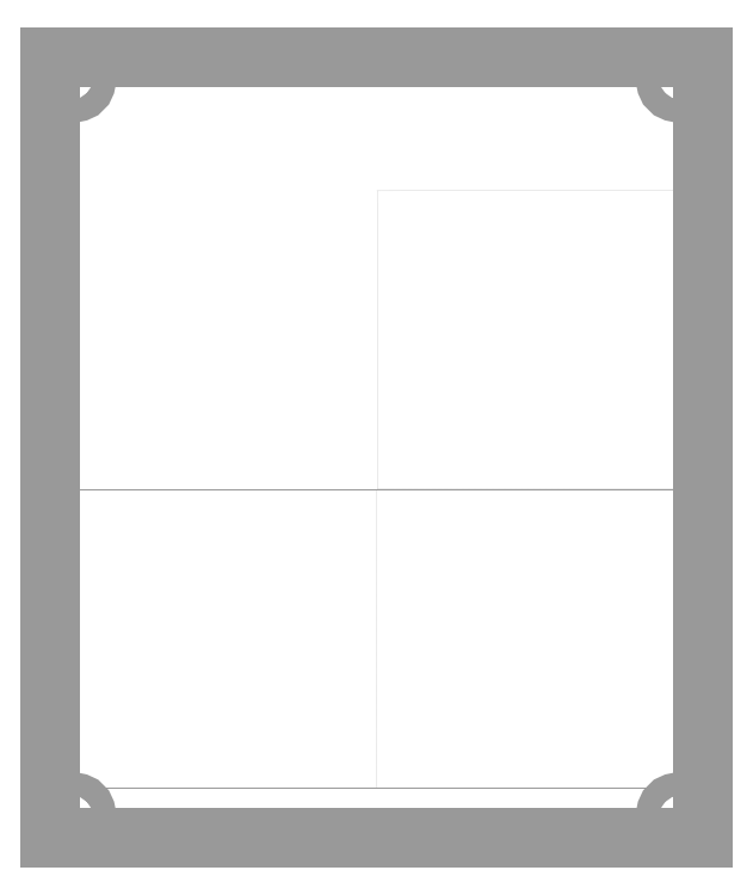
<metadata>
{"format":"dxf","ext":"dxf","renderer":"ezdxf+matplotlib","layout":"modelspace","background":"white","min_lineweight":24,"dpi":150}
</metadata>
<code>
0
SECTION
2
ENTITIES
0
LINE
8
20
10
1.27
20
20.32
30
0
11
71.3
21
20.32
31
0
0
LINE
8
20
10
71.3
20
20.32
30
0
11
71.3
21
104.1
31
0
0
LINE
8
20
10
71.3
20
104.1
30
0
11
1.27
21
104.1
31
0
0
LINE
8
20
10
1.27
20
104.1
30
0
11
1.27
21
20.32
31
0
0
POLYLINE
8
21
66
1
10
0
20
0
30
0
40
0.0254
41
0.0254
70
0
0
VERTEX
8
21
10
36.26
20
89.76
30
0
0
VERTEX
8
21
10
36.26
20
57.76
30
0
0
SEQEND
8
0
0
POLYLINE
8
21
66
1
10
0
20
0
30
0
40
0.0127
41
0.0127
70
0
0
VERTEX
8
21
10
36.25
20
57.76
30
0
42
1
0
VERTEX
8
21
10
36.26
20
57.76
30
0
0
SEQEND
8
0
0
POLYLINE
8
21
66
1
10
0
20
0
30
0
40
0.0127
41
0.0127
70
0
0
VERTEX
8
21
10
36.26
20
89.76
30
0
42
1
0
VERTEX
8
21
10
36.25
20
89.76
30
0
0
SEQEND
8
0
0
POLYLINE
8
21
66
1
10
0
20
0
30
0
40
0.0254
41
0.0254
70
0
0
VERTEX
8
21
10
36.26
20
57.76
30
0
0
VERTEX
8
21
10
4.229
20
57.76
30
0
0
SEQEND
8
0
0
POLYLINE
8
21
66
1
10
0
20
0
30
0
40
0.0127
41
0.0127
70
0
0
VERTEX
8
21
10
4.229
20
57.77
30
0
42
1
0
VERTEX
8
21
10
4.229
20
57.75
30
0
0
SEQEND
8
0
0
POLYLINE
8
21
66
1
10
0
20
0
30
0
40
0.0127
41
0.0127
70
0
0
VERTEX
8
21
10
36.26
20
57.75
30
0
42
1
0
VERTEX
8
21
10
36.26
20
57.77
30
0
0
SEQEND
8
0
0
POLYLINE
8
21
66
1
10
0
20
0
30
0
40
0.0254
41
0.0254
70
0
0
VERTEX
8
21
10
4.229
20
57.76
30
0
0
VERTEX
8
21
10
4.229
20
89.76
30
0
0
SEQEND
8
0
0
POLYLINE
8
21
66
1
10
0
20
0
30
0
40
0.0127
41
0.0127
70
0
0
VERTEX
8
21
10
4.236
20
89.76
30
0
42
1
0
VERTEX
8
21
10
4.223
20
89.76
30
0
0
SEQEND
8
0
0
POLYLINE
8
21
66
1
10
0
20
0
30
0
40
0.0127
41
0.0127
70
0
0
VERTEX
8
21
10
4.223
20
57.76
30
0
42
1
0
VERTEX
8
21
10
4.236
20
57.76
30
0
0
SEQEND
8
0
0
POLYLINE
8
21
66
1
10
0
20
0
30
0
40
0.0254
41
0.0254
70
0
0
VERTEX
8
21
10
4.229
20
89.76
30
0
0
VERTEX
8
21
10
36.26
20
89.76
30
0
0
SEQEND
8
0
0
POLYLINE
8
21
66
1
10
0
20
0
30
0
40
0.0127
41
0.0127
70
0
0
VERTEX
8
21
10
36.26
20
89.76
30
0
42
1
0
VERTEX
8
21
10
36.26
20
89.77
30
0
0
SEQEND
8
0
0
POLYLINE
8
21
66
1
10
0
20
0
30
0
40
0.0127
41
0.0127
70
0
0
VERTEX
8
21
10
4.229
20
89.77
30
0
42
1
0
VERTEX
8
21
10
4.229
20
89.76
30
0
0
SEQEND
8
0
0
POLYLINE
8
21
66
1
10
0
20
0
30
0
40
0.0254
41
0.0254
70
0
0
VERTEX
8
21
10
4.229
20
57.67
30
0
0
VERTEX
8
21
10
36.26
20
57.67
30
0
0
SEQEND
8
0
0
POLYLINE
8
21
66
1
10
0
20
0
30
0
40
0.0127
41
0.0127
70
0
0
VERTEX
8
21
10
36.26
20
57.66
30
0
42
1
0
VERTEX
8
21
10
36.26
20
57.68
30
0
0
SEQEND
8
0
0
POLYLINE
8
21
66
1
10
0
20
0
30
0
40
0.0127
41
0.0127
70
0
0
VERTEX
8
21
10
4.229
20
57.68
30
0
42
1
0
VERTEX
8
21
10
4.229
20
57.66
30
0
0
SEQEND
8
0
0
POLYLINE
8
21
66
1
10
0
20
0
30
0
40
0.0254
41
0.0254
70
0
0
VERTEX
8
21
10
36.26
20
57.67
30
0
0
VERTEX
8
21
10
36.25
20
25.67
30
0
0
SEQEND
8
0
0
POLYLINE
8
21
66
1
10
0
20
0
30
0
40
0.0127
41
0.0127
70
0
0
VERTEX
8
21
10
36.24
20
25.67
30
0
42
1
0
VERTEX
8
21
10
36.25
20
25.67
30
0
0
SEQEND
8
0
0
POLYLINE
8
21
66
1
10
0
20
0
30
0
40
0.0127
41
0.0127
70
0
0
VERTEX
8
21
10
36.26
20
57.67
30
0
42
1
0
VERTEX
8
21
10
36.25
20
57.67
30
0
0
SEQEND
8
0
0
POLYLINE
8
21
66
1
10
0
20
0
30
0
40
0.0254
41
0.0254
70
0
0
VERTEX
8
21
10
36.25
20
25.67
30
0
0
VERTEX
8
21
10
4.242
20
25.67
30
0
0
SEQEND
8
0
0
POLYLINE
8
21
66
1
10
0
20
0
30
0
40
0.0127
41
0.0127
70
0
0
VERTEX
8
21
10
4.242
20
25.67
30
0
42
1
0
VERTEX
8
21
10
4.242
20
25.66
30
0
0
SEQEND
8
0
0
POLYLINE
8
21
66
1
10
0
20
0
30
0
40
0.0127
41
0.0127
70
0
0
VERTEX
8
21
10
36.25
20
25.66
30
0
42
1
0
VERTEX
8
21
10
36.25
20
25.67
30
0
0
SEQEND
8
0
0
POLYLINE
8
21
66
1
10
0
20
0
30
0
40
0.0254
41
0.0254
70
0
0
VERTEX
8
21
10
4.242
20
25.67
30
0
0
VERTEX
8
21
10
4.229
20
57.67
30
0
0
SEQEND
8
0
0
POLYLINE
8
21
66
1
10
0
20
0
30
0
40
0.0127
41
0.0127
70
0
0
VERTEX
8
21
10
4.235
20
57.67
30
0
42
1
0
VERTEX
8
21
10
4.223
20
57.67
30
0
0
SEQEND
8
0
0
POLYLINE
8
21
66
1
10
0
20
0
30
0
40
0.0127
41
0.0127
70
0
0
VERTEX
8
21
10
4.236
20
25.67
30
0
42
1
0
VERTEX
8
21
10
4.248
20
25.67
30
0
0
SEQEND
8
0
0
POLYLINE
8
21
66
1
10
0
20
0
30
0
40
0.0254
41
0.0254
70
0
0
VERTEX
8
21
10
36.32
20
89.76
30
0
0
VERTEX
8
21
10
68.35
20
89.8
30
0
0
SEQEND
8
0
0
POLYLINE
8
21
66
1
10
0
20
0
30
0
40
0.0127
41
0.0127
70
0
0
VERTEX
8
21
10
68.35
20
89.8
30
0
42
1
0
VERTEX
8
21
10
68.35
20
89.81
30
0
0
SEQEND
8
0
0
POLYLINE
8
21
66
1
10
0
20
0
30
0
40
0.0127
41
0.0127
70
0
0
VERTEX
8
21
10
36.32
20
89.77
30
0
42
1
0
VERTEX
8
21
10
36.32
20
89.76
30
0
0
SEQEND
8
0
0
POLYLINE
8
21
66
1
10
0
20
0
30
0
40
0.0254
41
0.0254
70
0
0
VERTEX
8
21
10
68.35
20
89.8
30
0
0
VERTEX
8
21
10
68.36
20
57.78
30
0
0
SEQEND
8
0
0
POLYLINE
8
21
66
1
10
0
20
0
30
0
40
0.0127
41
0.0127
70
0
0
VERTEX
8
21
10
68.36
20
57.78
30
0
42
1
0
VERTEX
8
21
10
68.37
20
57.78
30
0
0
SEQEND
8
0
0
POLYLINE
8
21
66
1
10
0
20
0
30
0
40
0.0127
41
0.0127
70
0
0
VERTEX
8
21
10
68.36
20
89.8
30
0
42
1
0
VERTEX
8
21
10
68.35
20
89.8
30
0
0
SEQEND
8
0
0
POLYLINE
8
21
66
1
10
0
20
0
30
0
40
0.0254
41
0.0254
70
0
0
VERTEX
8
21
10
68.36
20
57.78
30
0
0
VERTEX
8
21
10
36.33
20
57.76
30
0
0
SEQEND
8
0
0
POLYLINE
8
21
66
1
10
0
20
0
30
0
40
0.0127
41
0.0127
70
0
0
VERTEX
8
21
10
36.33
20
57.77
30
0
42
1
0
VERTEX
8
21
10
36.33
20
57.75
30
0
0
SEQEND
8
0
0
POLYLINE
8
21
66
1
10
0
20
0
30
0
40
0.0127
41
0.0127
70
0
0
VERTEX
8
21
10
68.36
20
57.78
30
0
42
1
0
VERTEX
8
21
10
68.36
20
57.79
30
0
0
SEQEND
8
0
0
POLYLINE
8
21
66
1
10
0
20
0
30
0
40
0.0254
41
0.0254
70
0
0
VERTEX
8
21
10
36.33
20
57.76
30
0
0
VERTEX
8
21
10
36.32
20
89.76
30
0
0
SEQEND
8
0
0
POLYLINE
8
21
66
1
10
0
20
0
30
0
40
0.0127
41
0.0127
70
0
0
VERTEX
8
21
10
36.33
20
89.76
30
0
42
1
0
VERTEX
8
21
10
36.32
20
89.76
30
0
0
SEQEND
8
0
0
POLYLINE
8
21
66
1
10
0
20
0
30
0
40
0.0127
41
0.0127
70
0
0
VERTEX
8
21
10
36.33
20
57.76
30
0
42
1
0
VERTEX
8
21
10
36.34
20
57.76
30
0
0
SEQEND
8
0
0
POLYLINE
8
21
66
1
10
0
20
0
30
0
40
0.0254
41
0.0254
70
0
0
VERTEX
8
21
10
36.33
20
57.67
30
0
0
VERTEX
8
21
10
68.35
20
57.67
30
0
0
SEQEND
8
0
0
POLYLINE
8
21
66
1
10
0
20
0
30
0
40
0.0127
41
0.0127
70
0
0
VERTEX
8
21
10
68.35
20
57.66
30
0
42
1
0
VERTEX
8
21
10
68.35
20
57.68
30
0
0
SEQEND
8
0
0
POLYLINE
8
21
66
1
10
0
20
0
30
0
40
0.0127
41
0.0127
70
0
0
VERTEX
8
21
10
36.33
20
57.68
30
0
42
1
0
VERTEX
8
21
10
36.33
20
57.66
30
0
0
SEQEND
8
0
0
POLYLINE
8
21
66
1
10
0
20
0
30
0
40
0.0254
41
0.0254
70
0
0
VERTEX
8
21
10
68.35
20
57.67
30
0
0
VERTEX
8
21
10
68.35
20
25.67
30
0
0
SEQEND
8
0
0
POLYLINE
8
21
66
1
10
0
20
0
30
0
40
0.0127
41
0.0127
70
0
0
VERTEX
8
21
10
68.35
20
25.67
30
0
42
1
0
VERTEX
8
21
10
68.36
20
25.67
30
0
0
SEQEND
8
0
0
POLYLINE
8
21
66
1
10
0
20
0
30
0
40
0.0127
41
0.0127
70
0
0
VERTEX
8
21
10
68.36
20
57.67
30
0
42
1
0
VERTEX
8
21
10
68.35
20
57.67
30
0
0
SEQEND
8
0
0
POLYLINE
8
21
66
1
10
0
20
0
30
0
40
0.0254
41
0.0254
70
0
0
VERTEX
8
21
10
68.35
20
25.67
30
0
0
VERTEX
8
21
10
36.33
20
25.67
30
0
0
SEQEND
8
0
0
POLYLINE
8
21
66
1
10
0
20
0
30
0
40
0.0127
41
0.0127
70
0
0
VERTEX
8
21
10
36.33
20
25.67
30
0
42
1
0
VERTEX
8
21
10
36.33
20
25.66
30
0
0
SEQEND
8
0
0
POLYLINE
8
21
66
1
10
0
20
0
30
0
40
0.0127
41
0.0127
70
0
0
VERTEX
8
21
10
68.35
20
25.66
30
0
42
1
0
VERTEX
8
21
10
68.35
20
25.67
30
0
0
SEQEND
8
0
0
POLYLINE
8
21
66
1
10
0
20
0
30
0
40
0.0254
41
0.0254
70
0
0
VERTEX
8
21
10
36.33
20
25.67
30
0
0
VERTEX
8
21
10
36.33
20
57.67
30
0
0
SEQEND
8
0
0
POLYLINE
8
21
66
1
10
0
20
0
30
0
40
0.0127
41
0.0127
70
0
0
VERTEX
8
21
10
36.34
20
57.67
30
0
42
1
0
VERTEX
8
21
10
36.33
20
57.67
30
0
0
SEQEND
8
0
0
POLYLINE
8
21
66
1
10
0
20
0
30
0
40
0.0127
41
0.0127
70
0
0
VERTEX
8
21
10
36.33
20
25.67
30
0
42
1
0
VERTEX
8
21
10
36.34
20
25.67
30
0
0
SEQEND
8
0
0
CIRCLE
8
20
10
3.81
20
22.86
30
0
40
1.27
0
CIRCLE
8
20
10
68.58
20
22.86
30
0
40
1.27
0
CIRCLE
8
20
10
68.58
20
101.6
30
0
40
1.27
0
CIRCLE
8
20
10
3.81
20
101.6
30
0
40
1.27
0
ENDSEC
0
EOF

</code>
